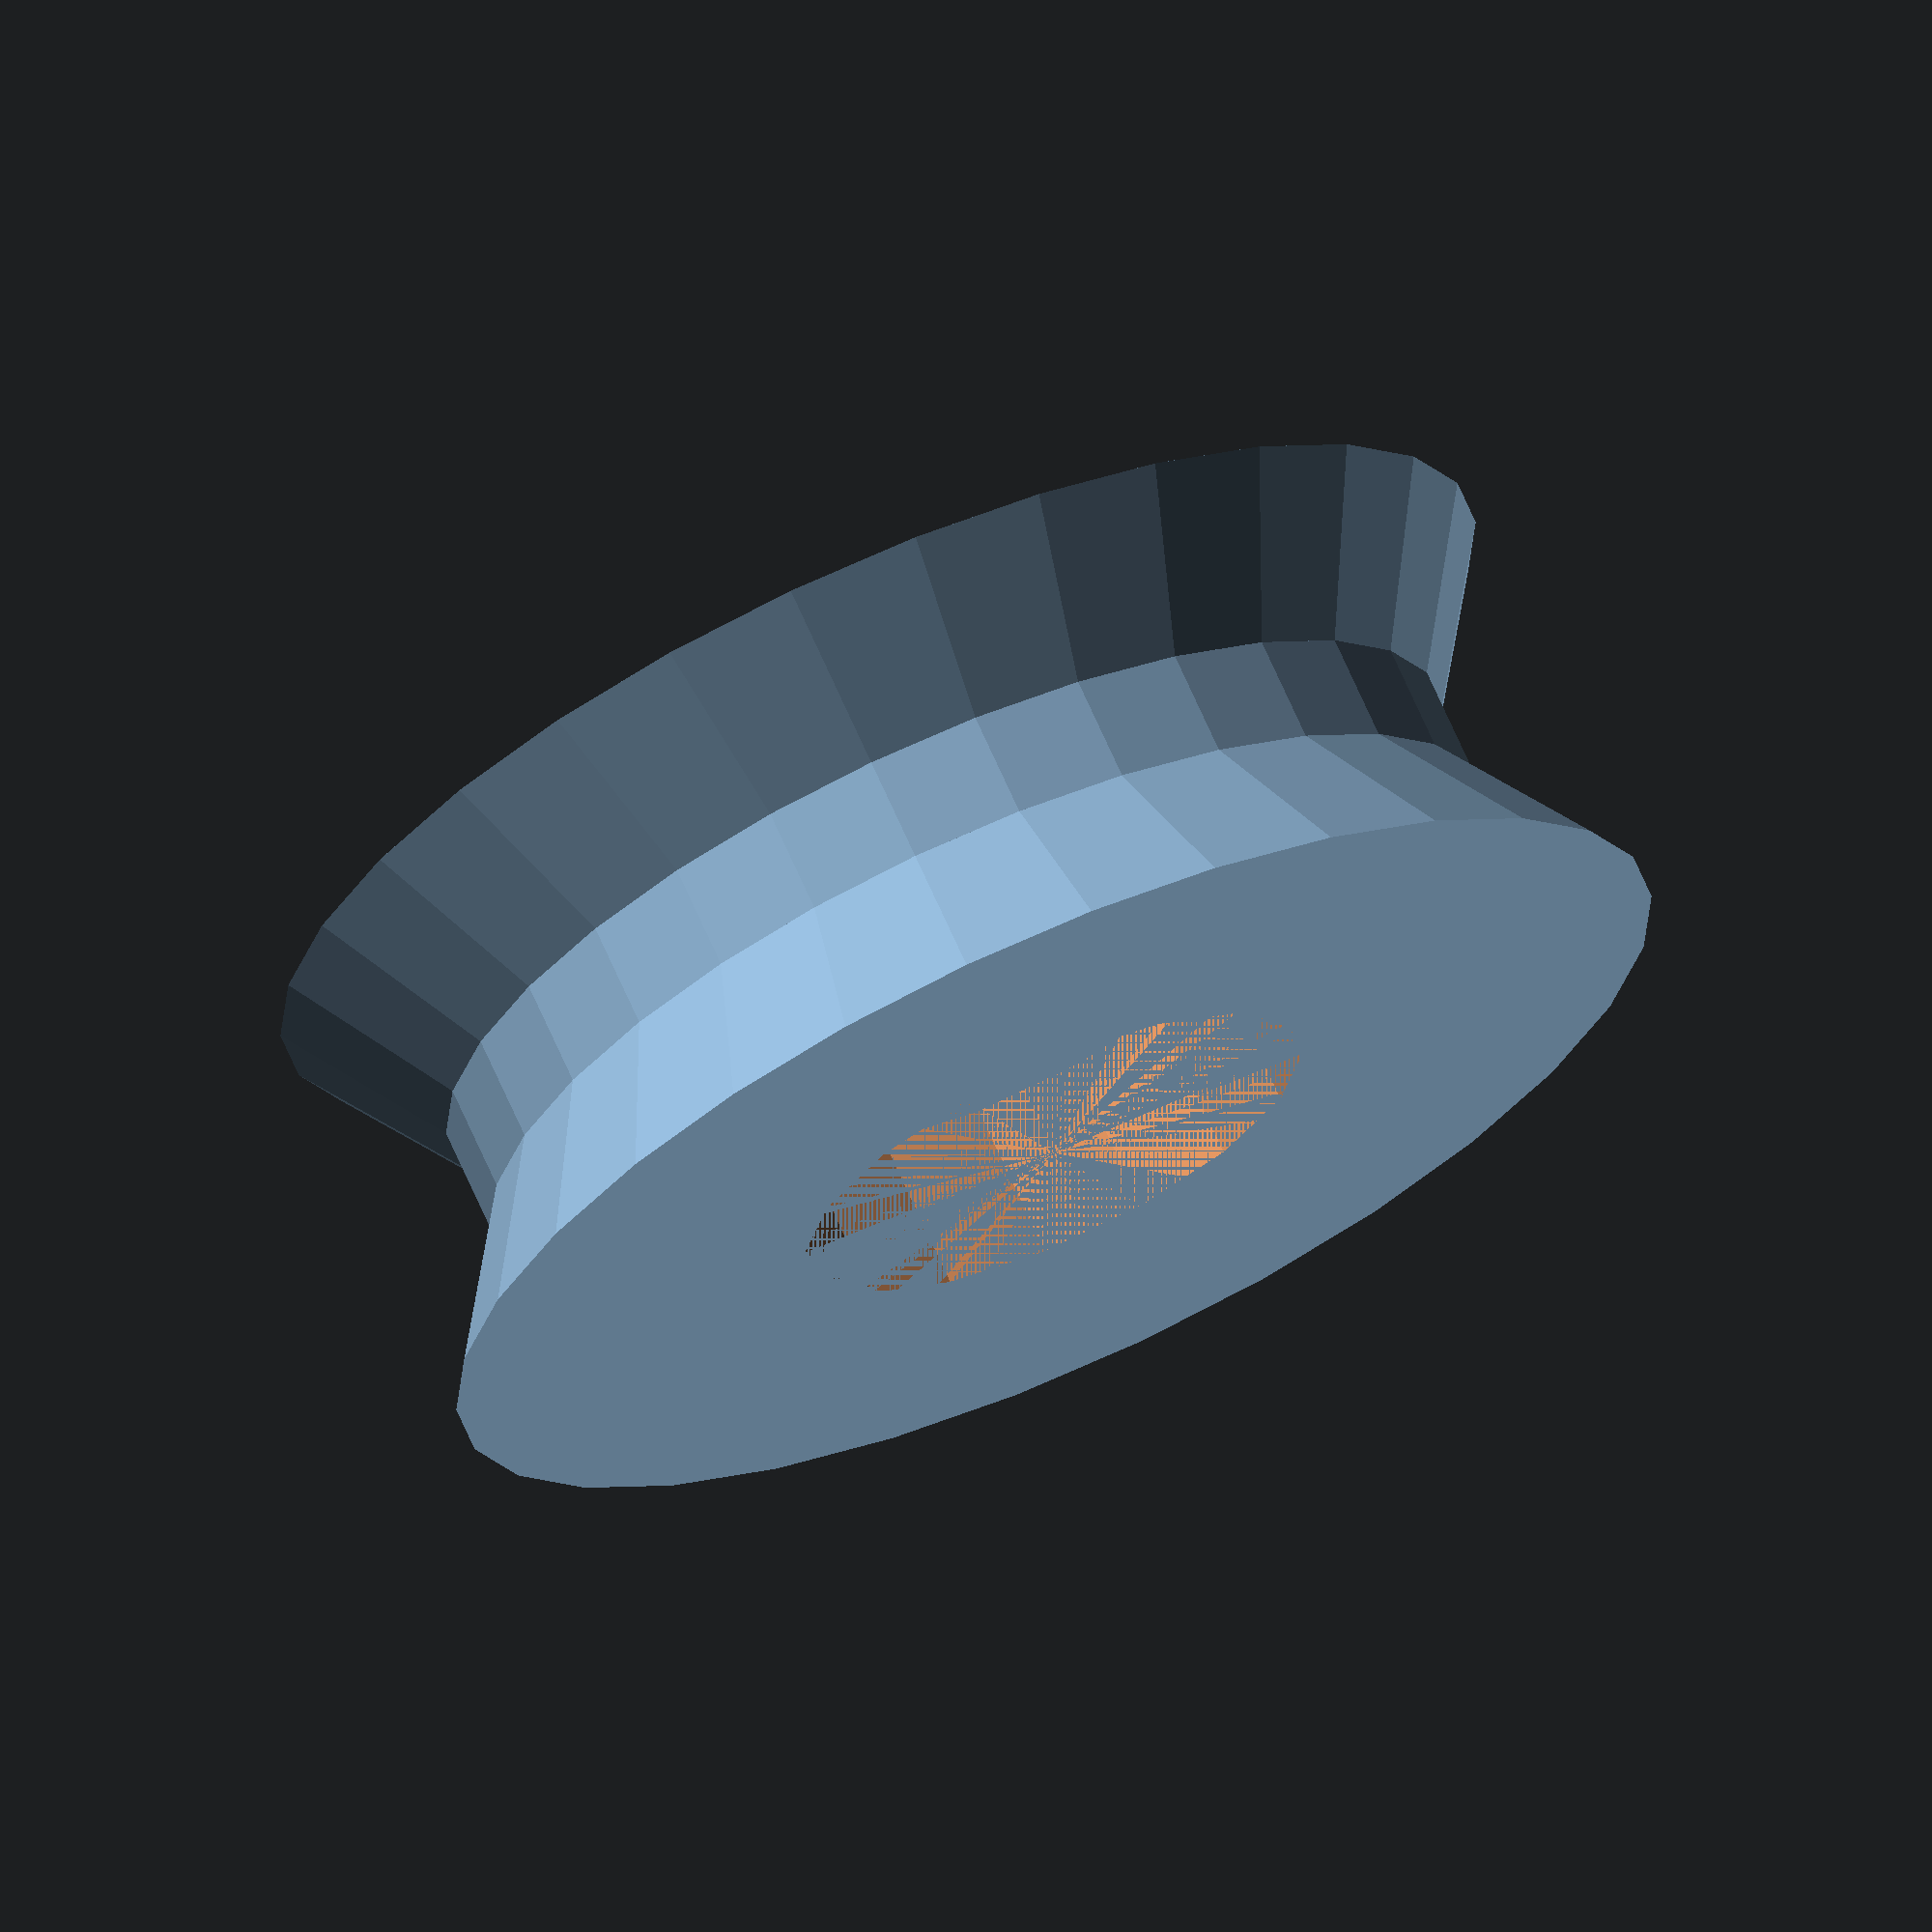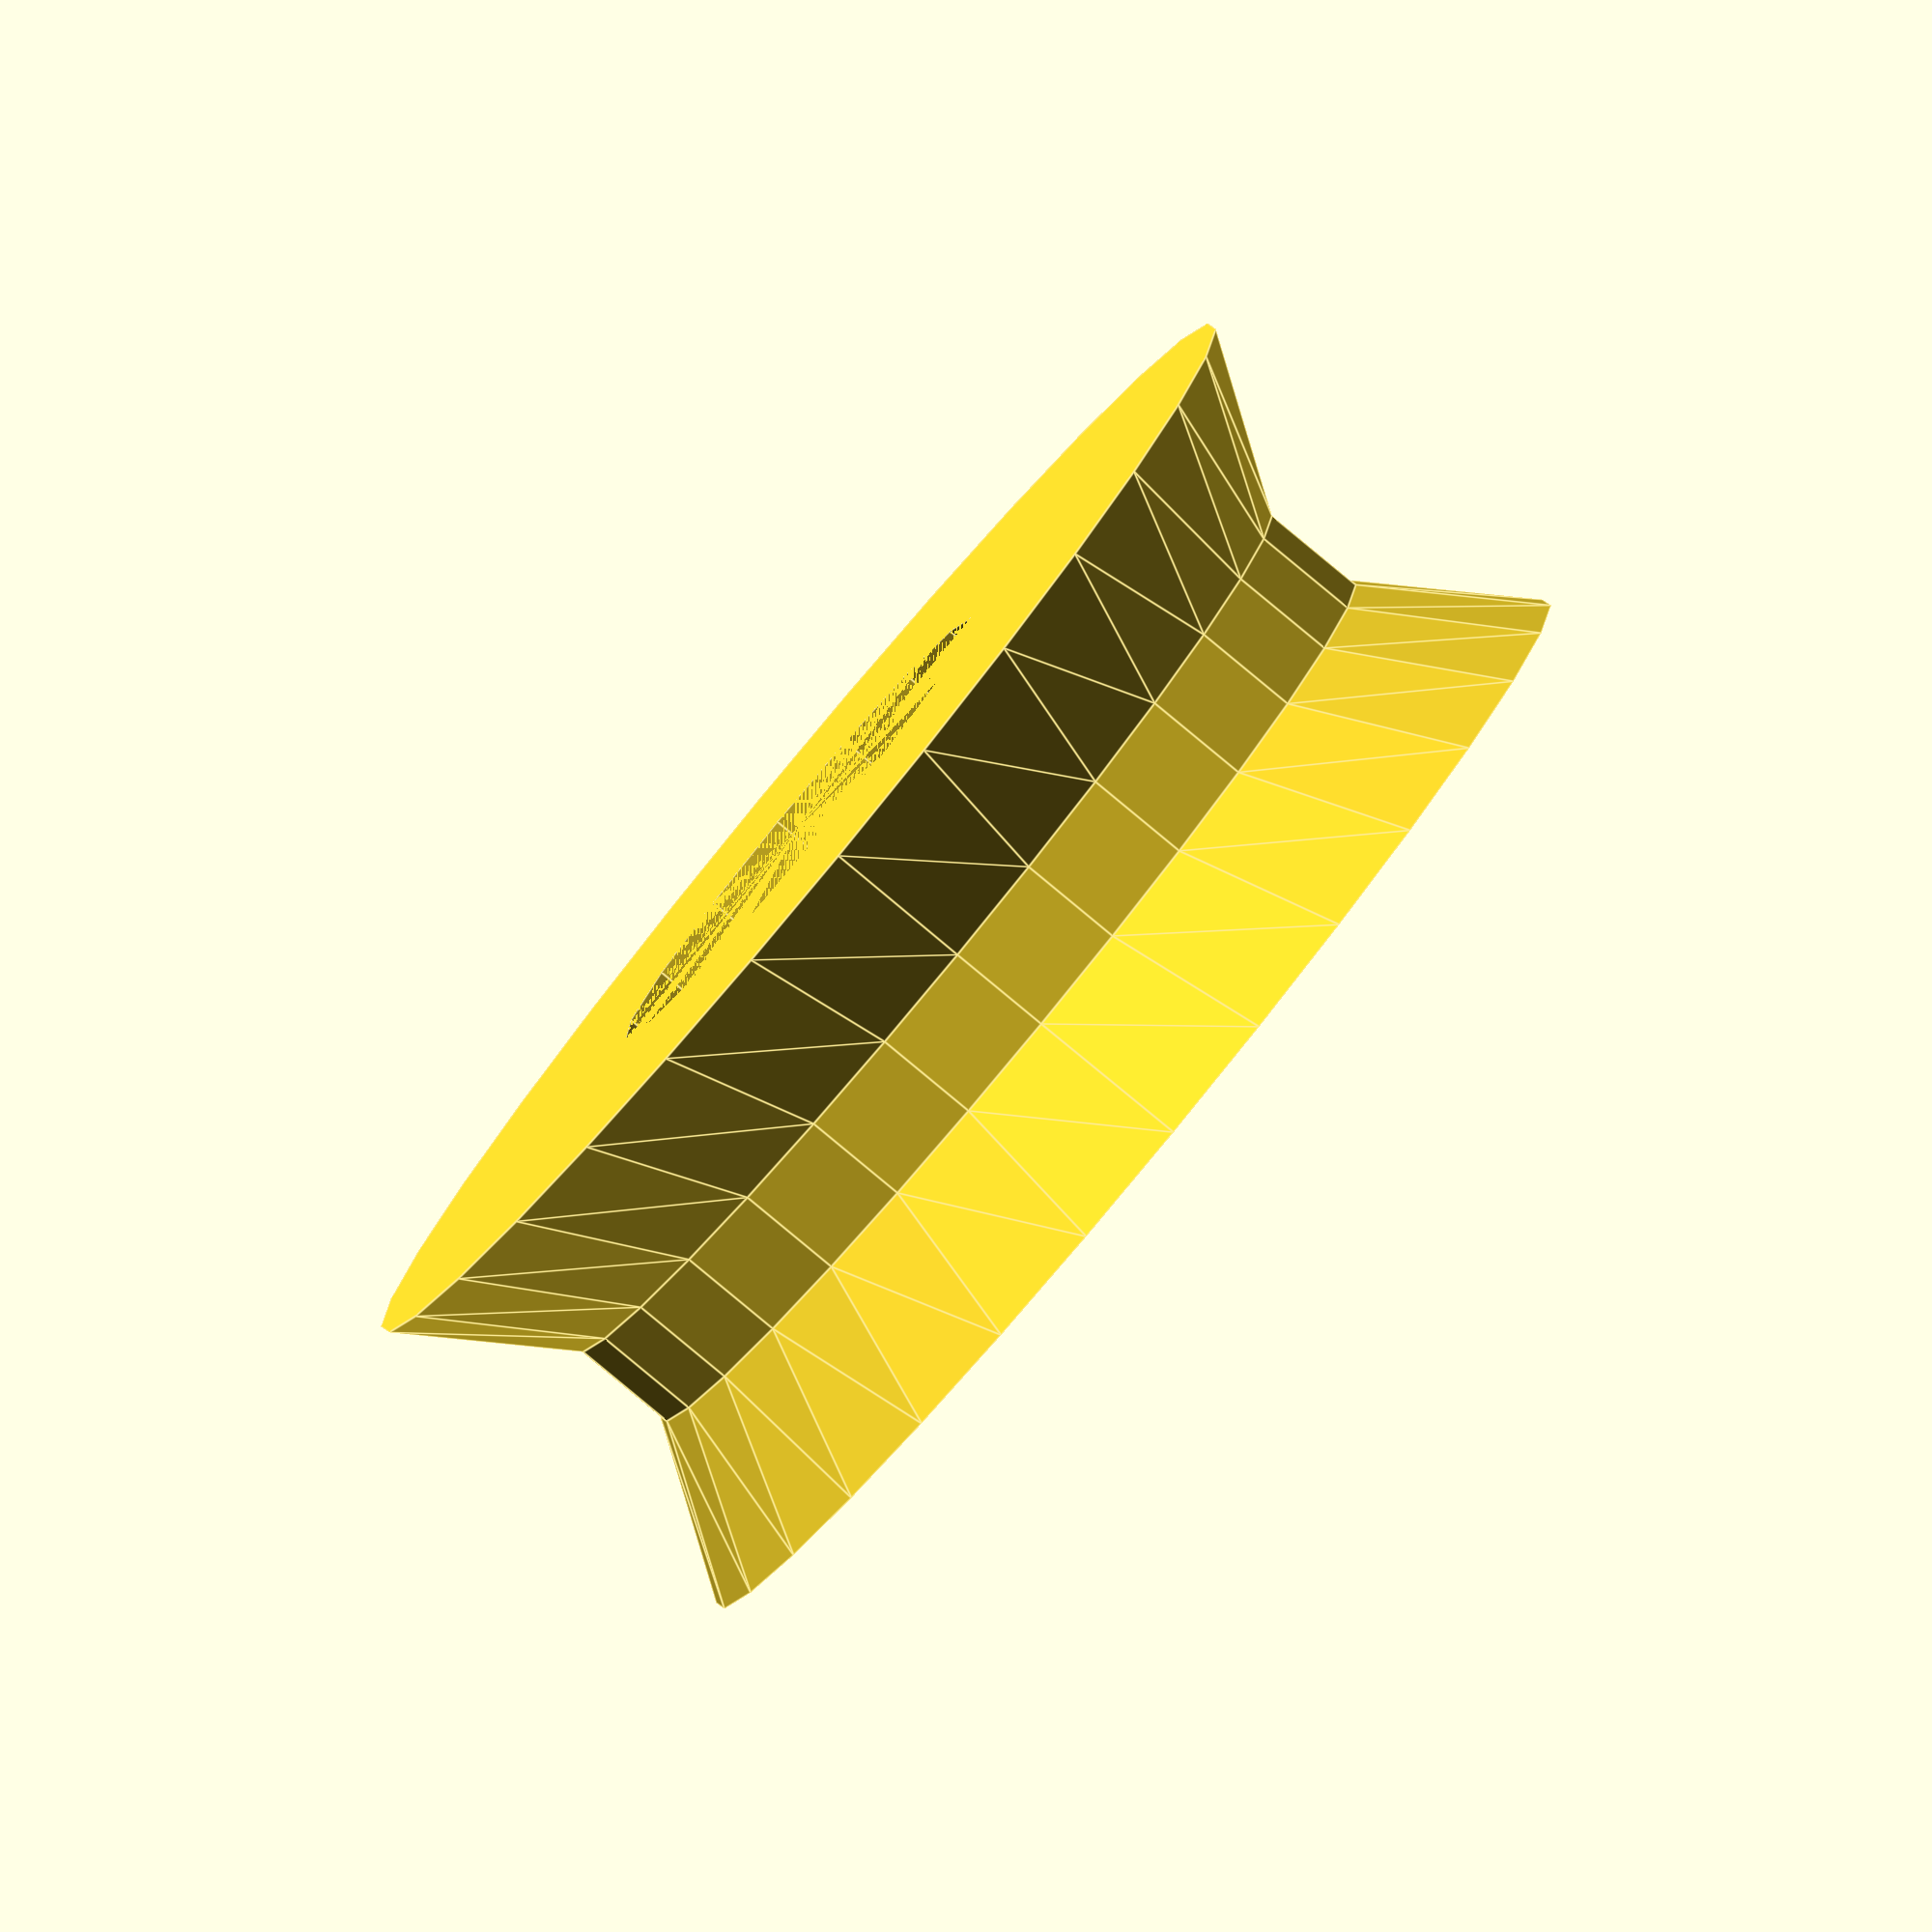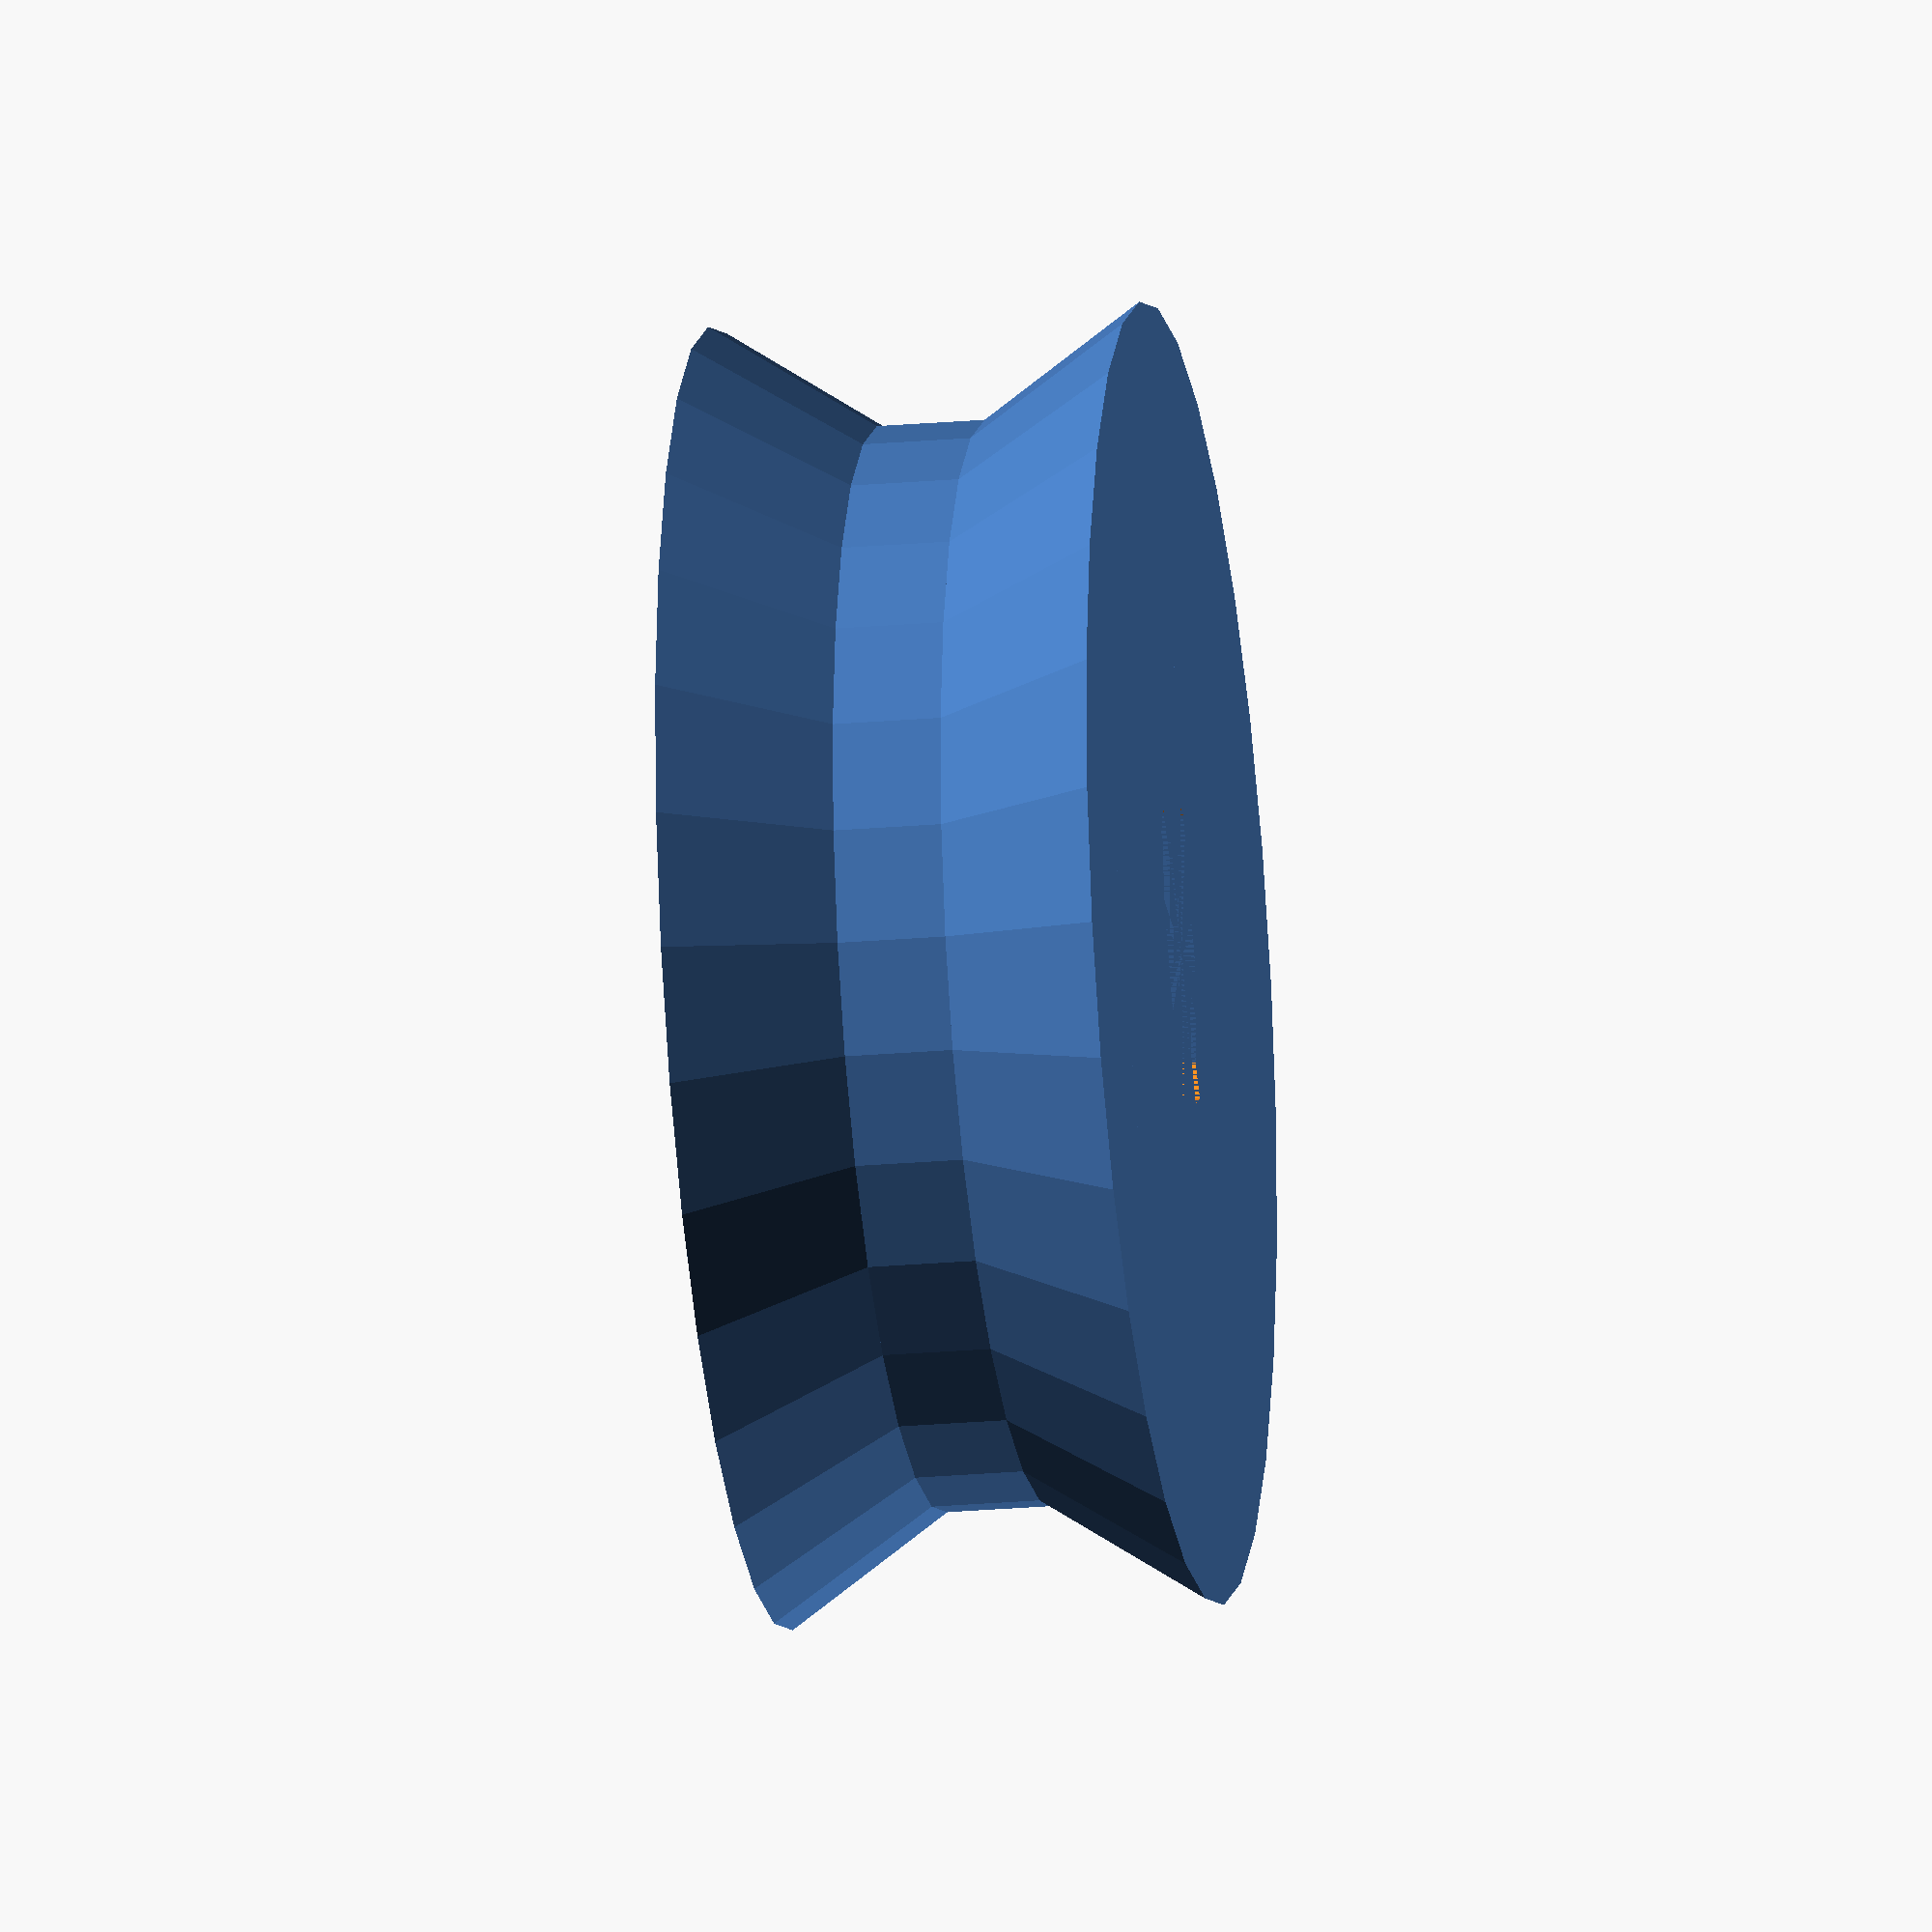
<openscad>

difference(){
union(){
cylinder(3,12,10);
translate([0,0,3])
cylinder(2,10,10,center);
translate([0,0,5])
cylinder(3,10,12);
}
union(){
cylinder(8,3,3);
cylinder(3,5,5);
}
}
translate([1.7,5,3])
rotate([90,0,0])
cube([6,5,8]);

translate([-7.8,5,3])
rotate([90,0,0])
cube([6,5,8]);

</openscad>
<views>
elev=290.3 azim=290.4 roll=156.2 proj=o view=solid
elev=263.3 azim=119.5 roll=309.7 proj=o view=edges
elev=23.3 azim=327.7 roll=278.4 proj=o view=solid
</views>
